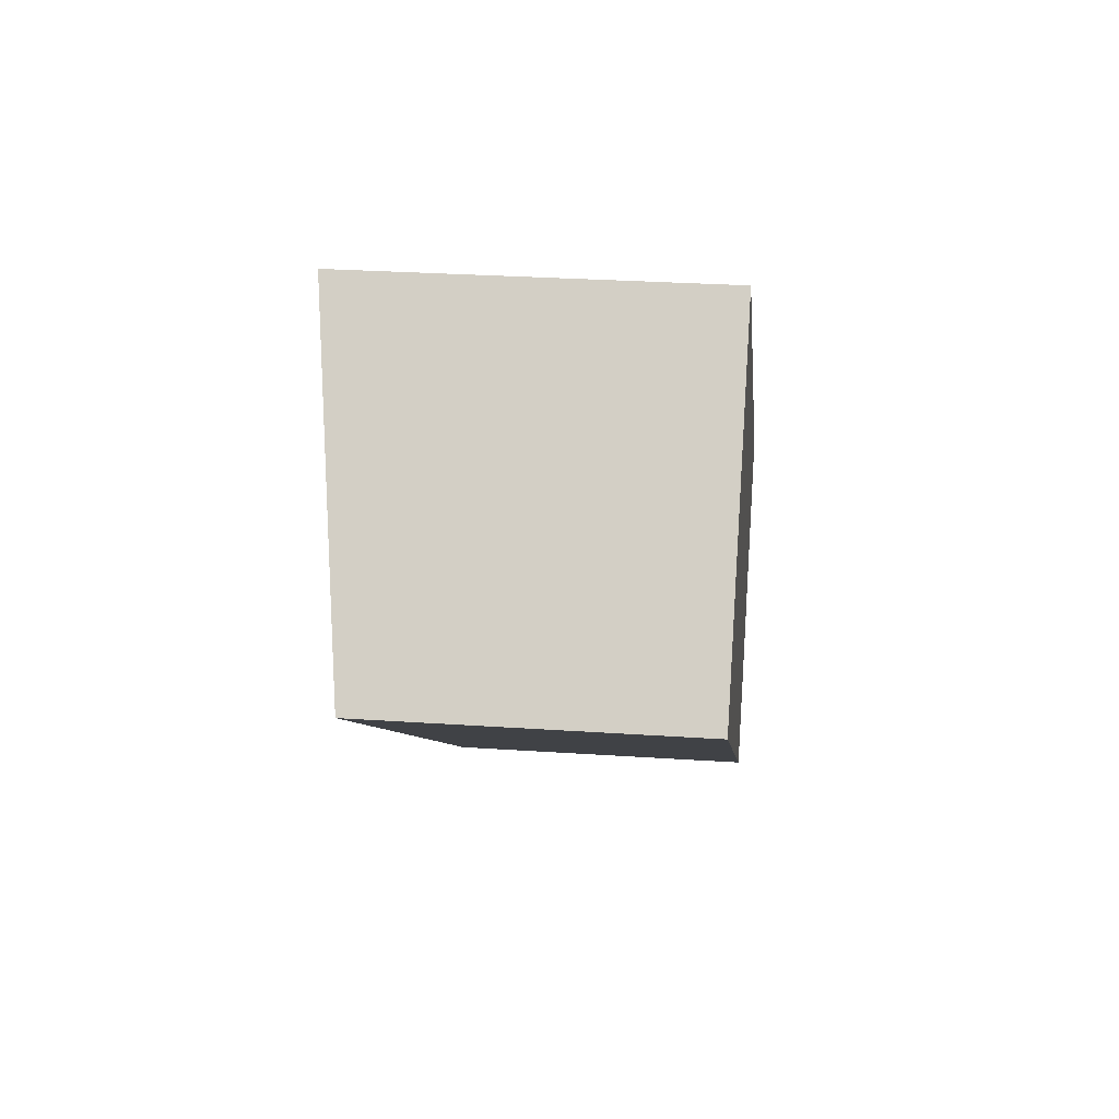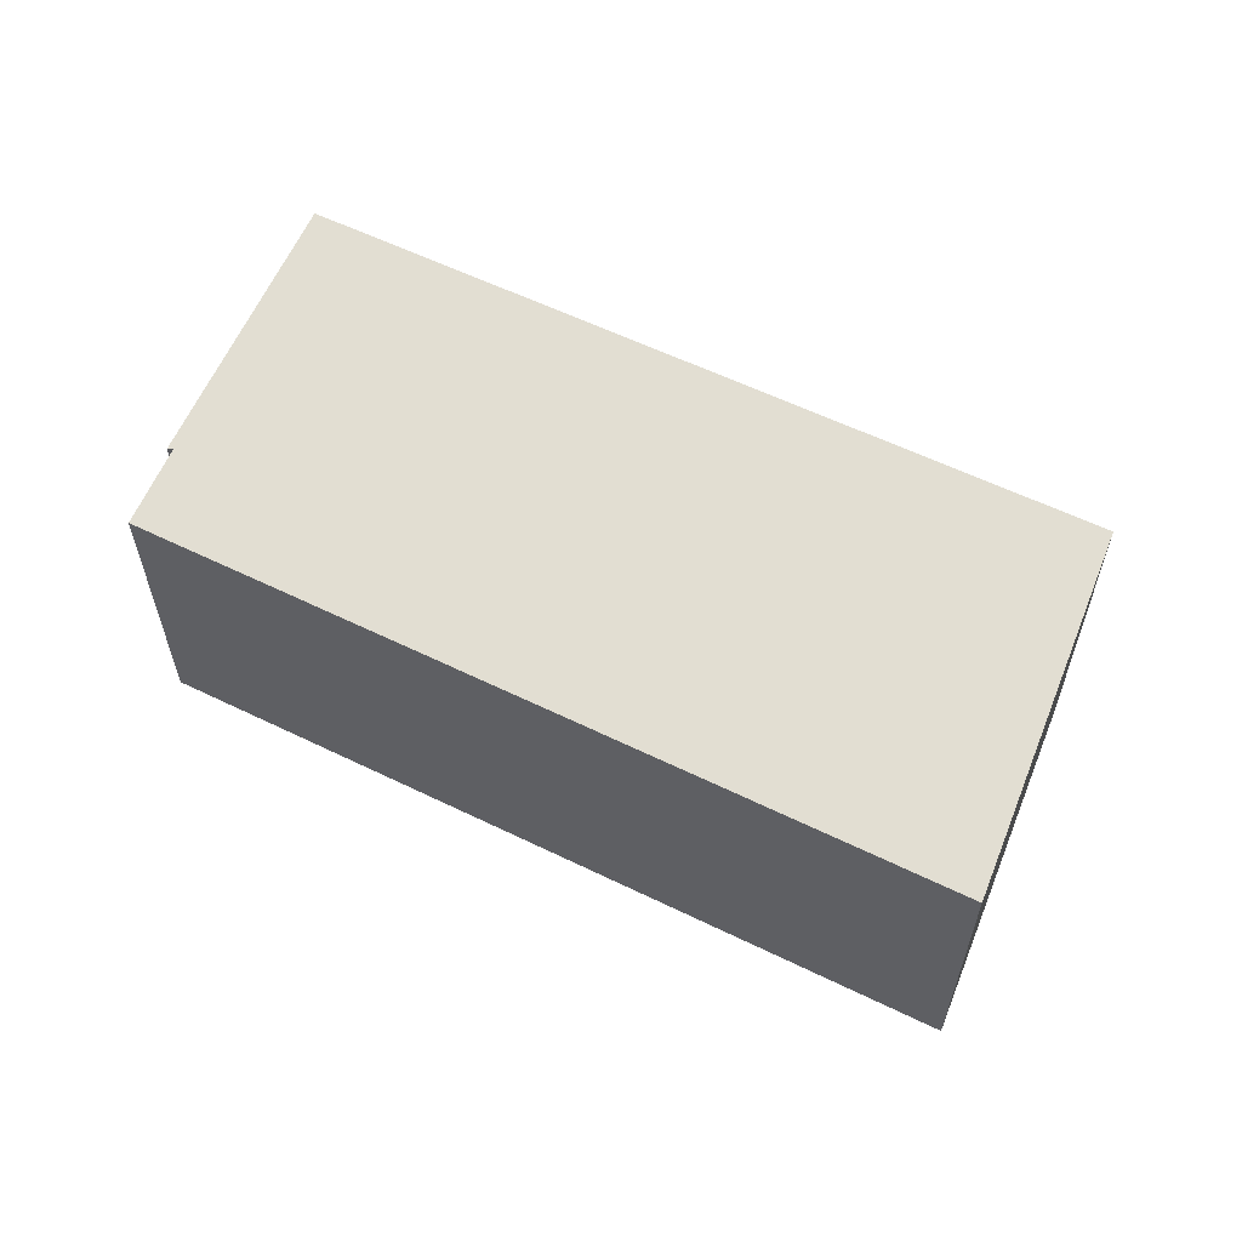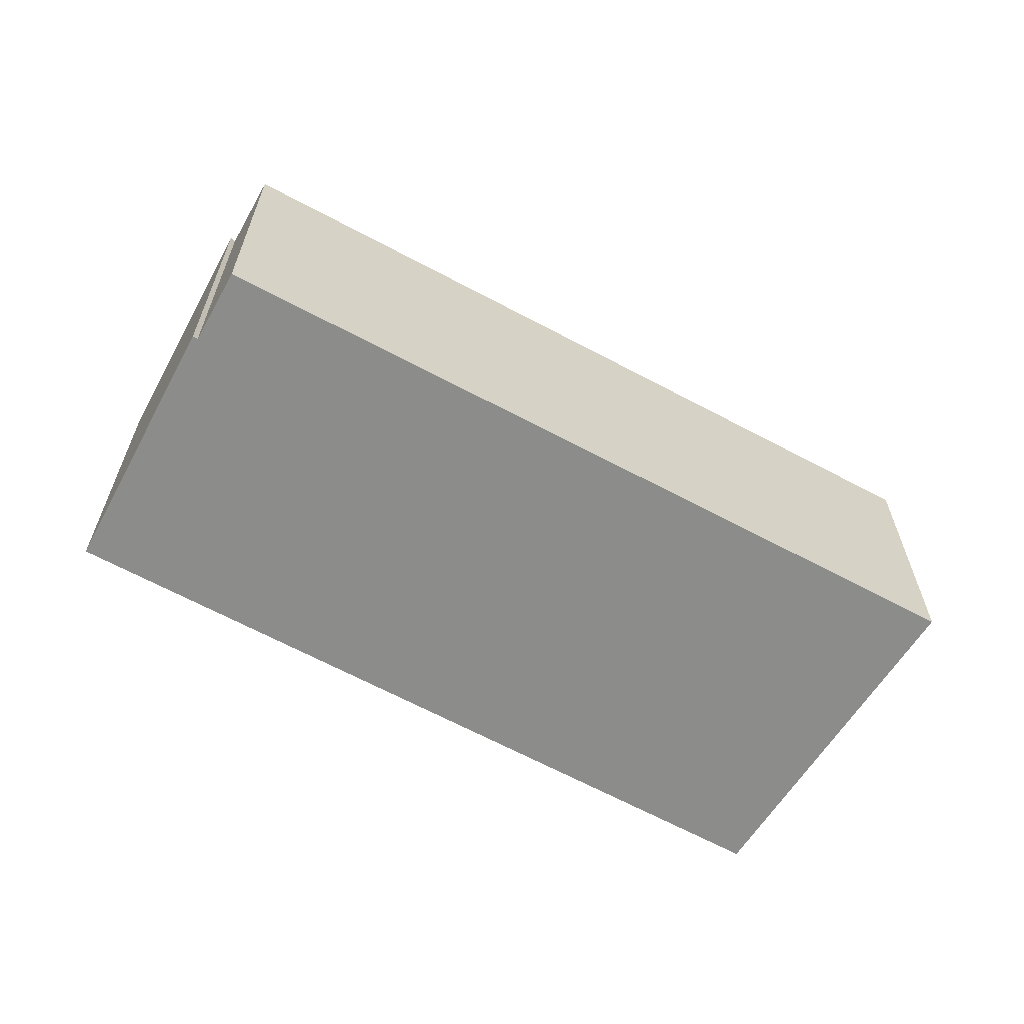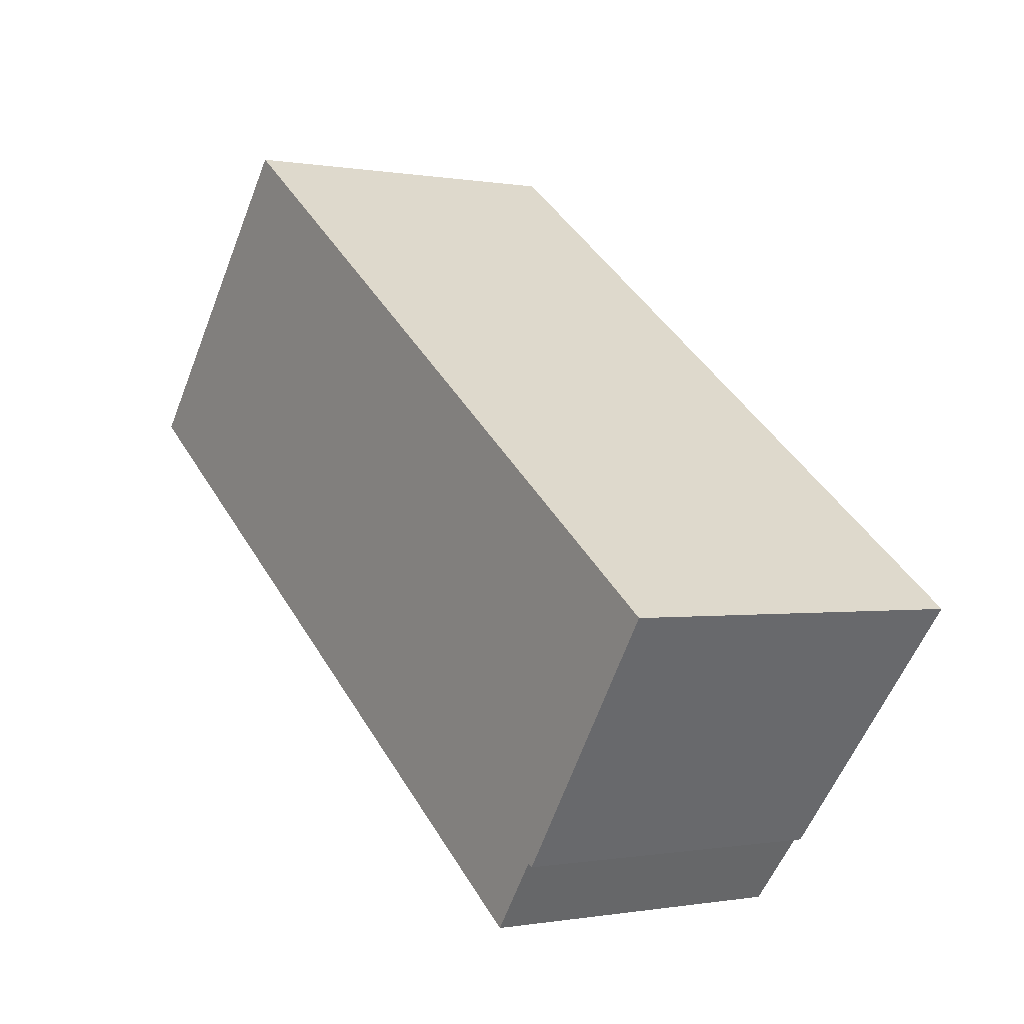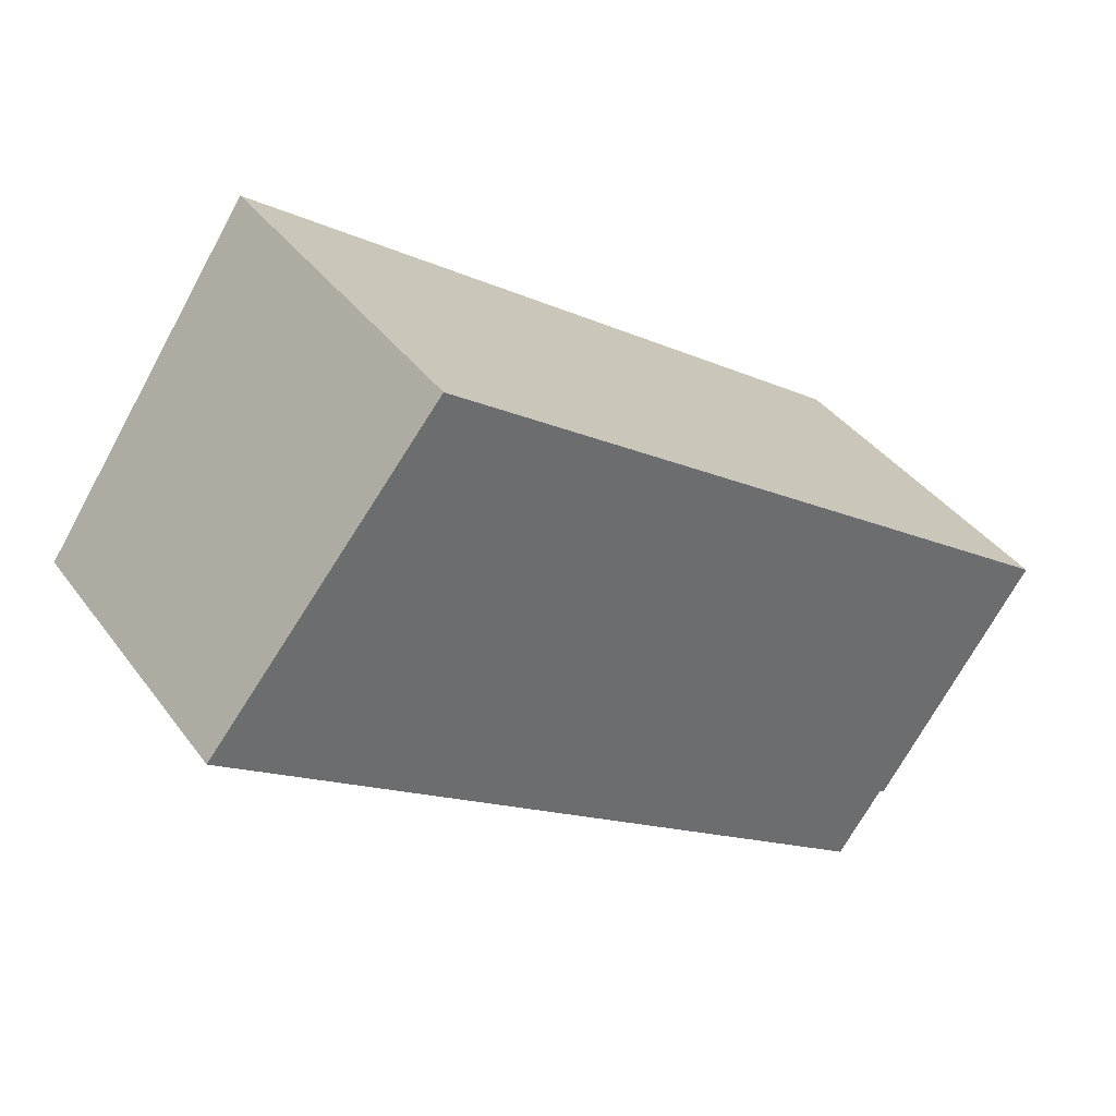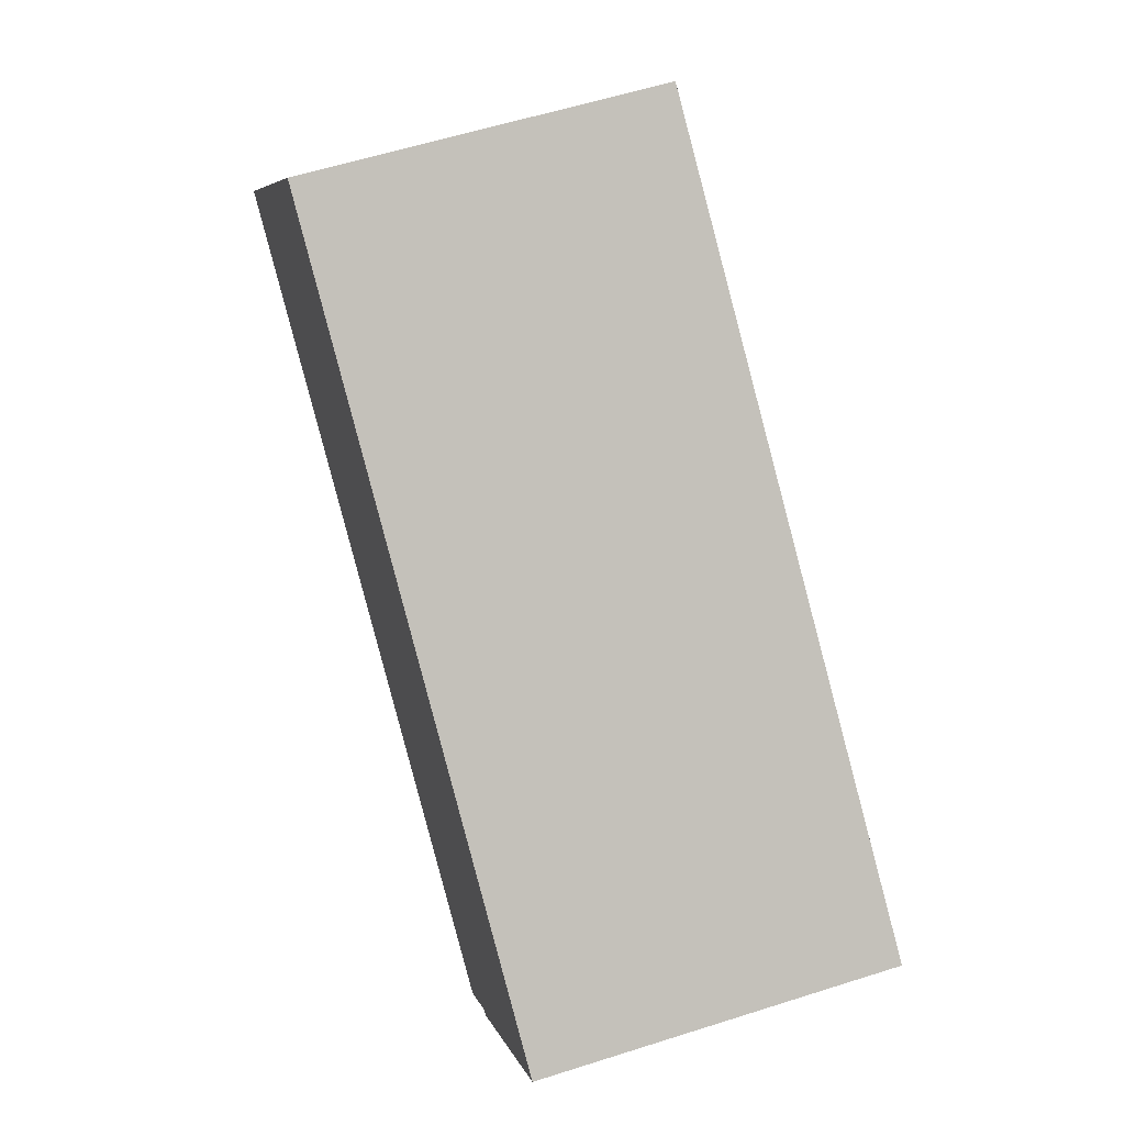
<metadata>
{"format":"obj","ext":"obj","renderer":"f3d","projection":"perspective","resolution":1024,"background":"white","views":[{"elev":29.2,"azim":95.7,"up":"+Y"},{"elev":60.5,"azim":61.4,"up":"+Z"},{"elev":-64.1,"azim":6.6,"up":"+Z"},{"elev":-0.2,"azim":-124.1,"up":"+Y"},{"elev":39.1,"azim":147.6,"up":"+Y"},{"elev":58.5,"azim":-108.2,"up":"+Y"}]}
</metadata>
<code>
v -743.7 -995.8 2.301
v -742.2 -997.6 2.016
v -746.7 -1001 2.021
v -747 -1000 2.085
v -747.1 -1000 2.084
v -748.1 -998.9 2.302
v -742.2 -997.6 2.016
v -743.8 -995.8 2.301
v -747.4 -998.4 2.302
v -743.7 -995.8 2.298
v -743.7 -995.8 2.298
v -746.8 -1001 2.025
v -742.3 -997.6 2.02
v -742.2 -997.6 2.02
v -748.1 -998.9 2.302
v -747.1 -1000 2.085
v -743.7 -995.8 2.298
v -743.7 -995.8 2.301
v -743.7 -995.8 0
v -743.7 -995.8 4.441e-16
v -742.2 -997.6 2.016
v -742.2 -997.6 2.016
v -742.2 -997.6 0
v -742.2 -997.6 0
v -746.8 -1001 2.025
v -746.7 -1001 2.021
v -746.7 -1001 0
v -746.8 -1001 0
v -747.1 -1000 2.085
v -747 -1000 2.085
v -747 -1000 0
v -747.1 -1000 0
v -748.1 -998.9 2.302
v -747.1 -1000 2.084
v -747.1 -1000 0
v -748.1 -998.9 0
v -748.1 -998.9 2.302
v -748.1 -998.9 2.302
v -748.1 -998.9 0
v -748.1 -998.9 0
v -746.7 -1001 2.021
v -742.2 -997.6 2.016
v -742.2 -997.6 0
v -746.7 -1001 0
v -743.7 -995.8 2.301
v -743.8 -995.8 2.301
v -743.8 -995.8 0
v -743.7 -995.8 0
v -743.8 -995.8 2.301
v -747.4 -998.4 2.302
v -747.4 -998.4 0
v -743.8 -995.8 0
v -742.2 -997.6 2.02
v -743.7 -995.8 2.298
v -743.7 -995.8 4.441e-16
v -742.2 -997.6 0
v -747 -1000 2.085
v -746.8 -1001 2.025
v -746.8 -1001 0
v -747 -1000 0
v -742.2 -997.6 2.016
v -742.2 -997.6 2.02
v -742.2 -997.6 0
v -742.2 -997.6 0
v -747.4 -998.4 2.302
v -748.1 -998.9 2.302
v -748.1 -998.9 0
v -747.4 -998.4 0
v -747.1 -1000 2.084
v -747.1 -1000 2.085
v -747.1 -1000 0
v -747.1 -1000 0
v -743.7 -995.8 0
v -742.2 -997.6 0
v -746.7 -1001 0
v -747 -1000 0
v -747.1 -1000 0
v -748.1 -998.9 0
f 14 2 7 13
f 13 7 3 12
f 9 8 10
f 10 8 1 11
f 16 5 6 15
f 13 10 11 14
f 15 9 10 13 12 4 16
f 18 19 20 17
f 22 23 24 21
f 26 27 28 25
f 30 31 32 29
f 34 35 36 33
f 38 39 40 37
f 42 43 44 41
f 46 47 48 45
f 50 51 52 49
f 54 55 56 53
f 58 59 60 57
f 62 63 64 61
f 66 67 68 65
f 70 71 72 69
f 74 75 76 77 78 73

</code>
